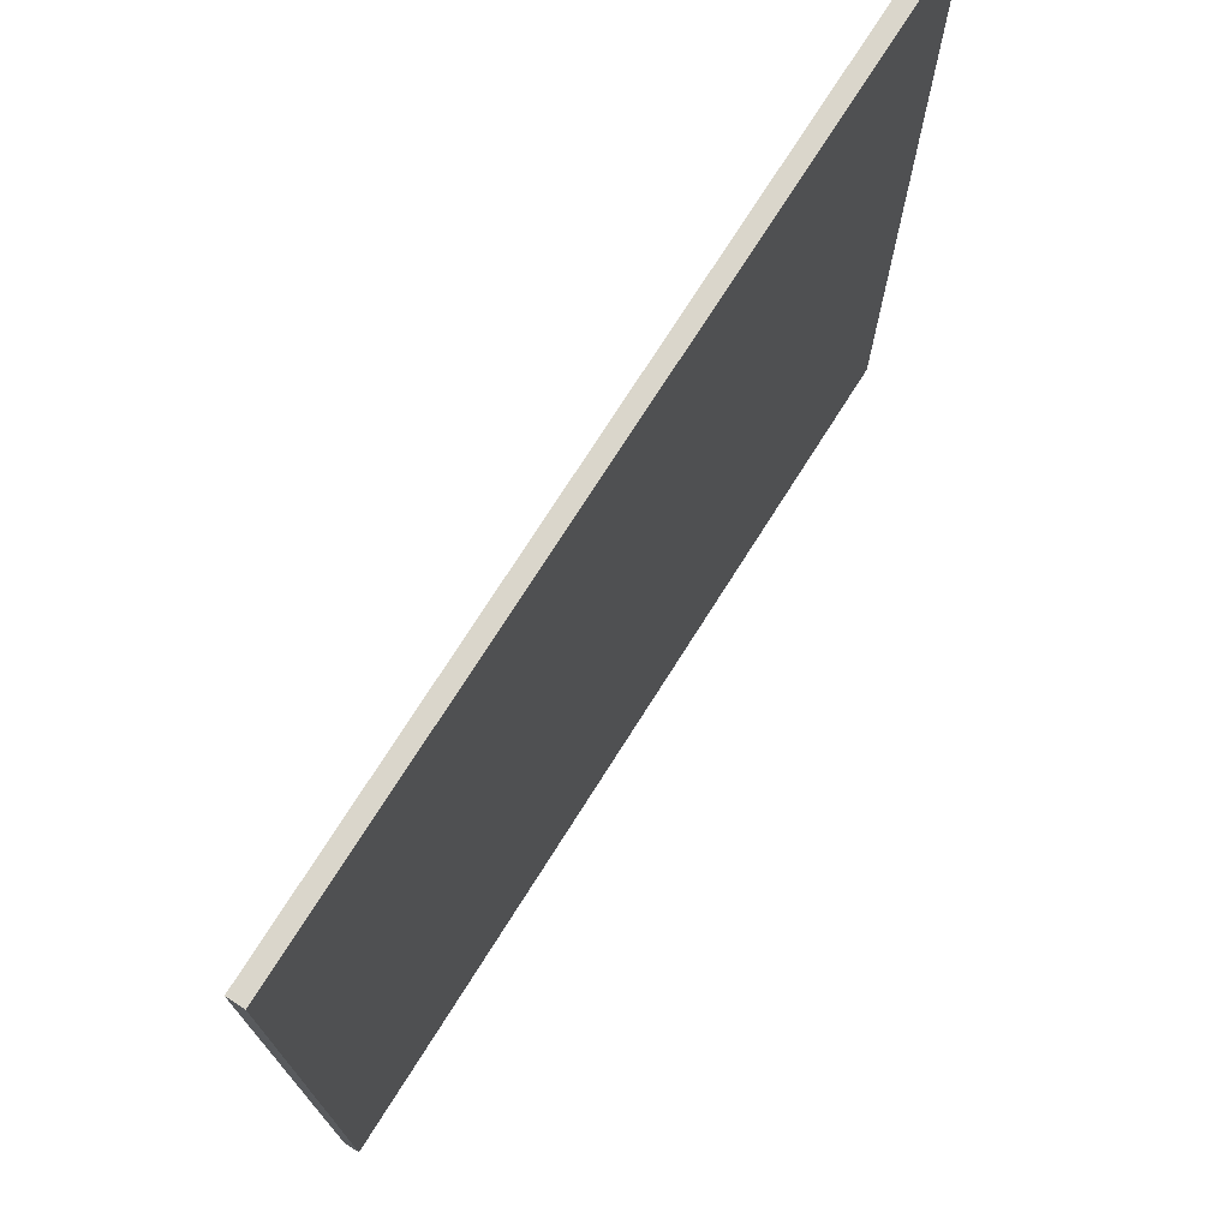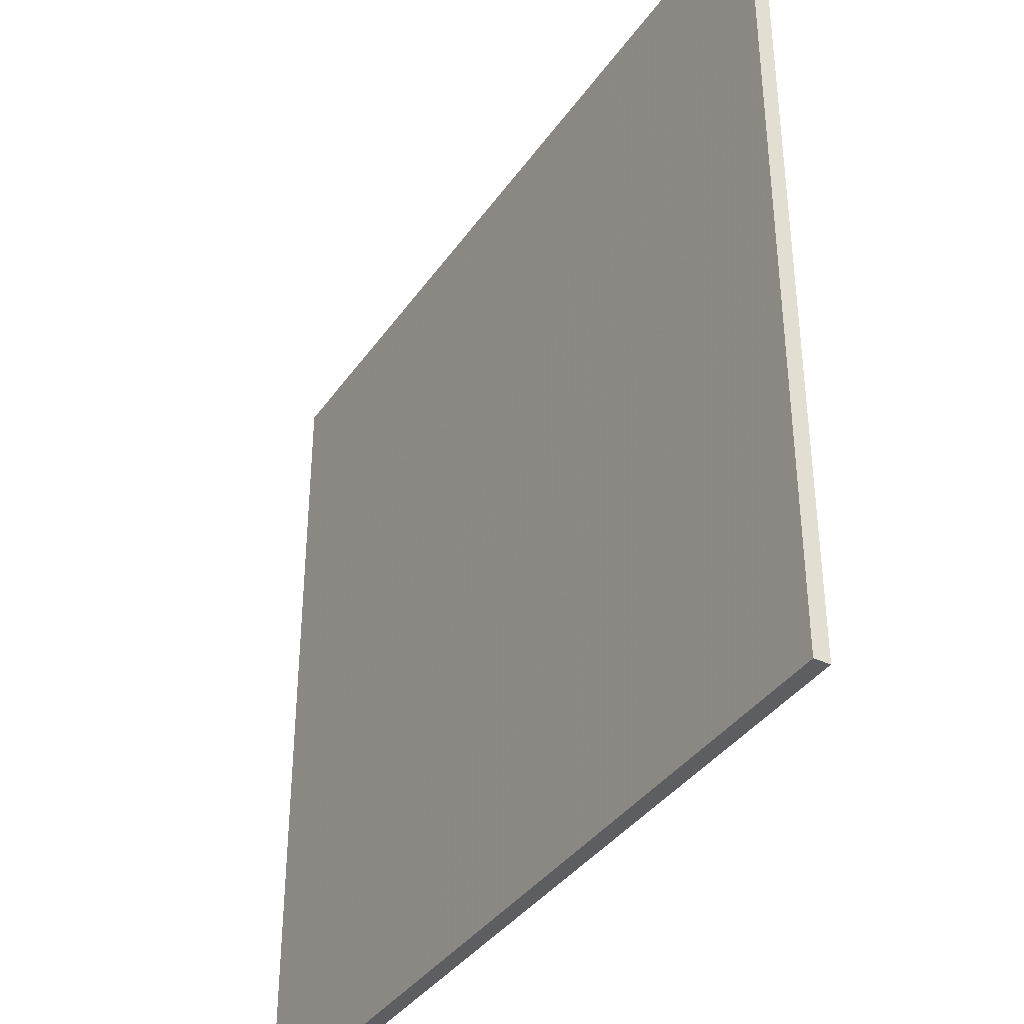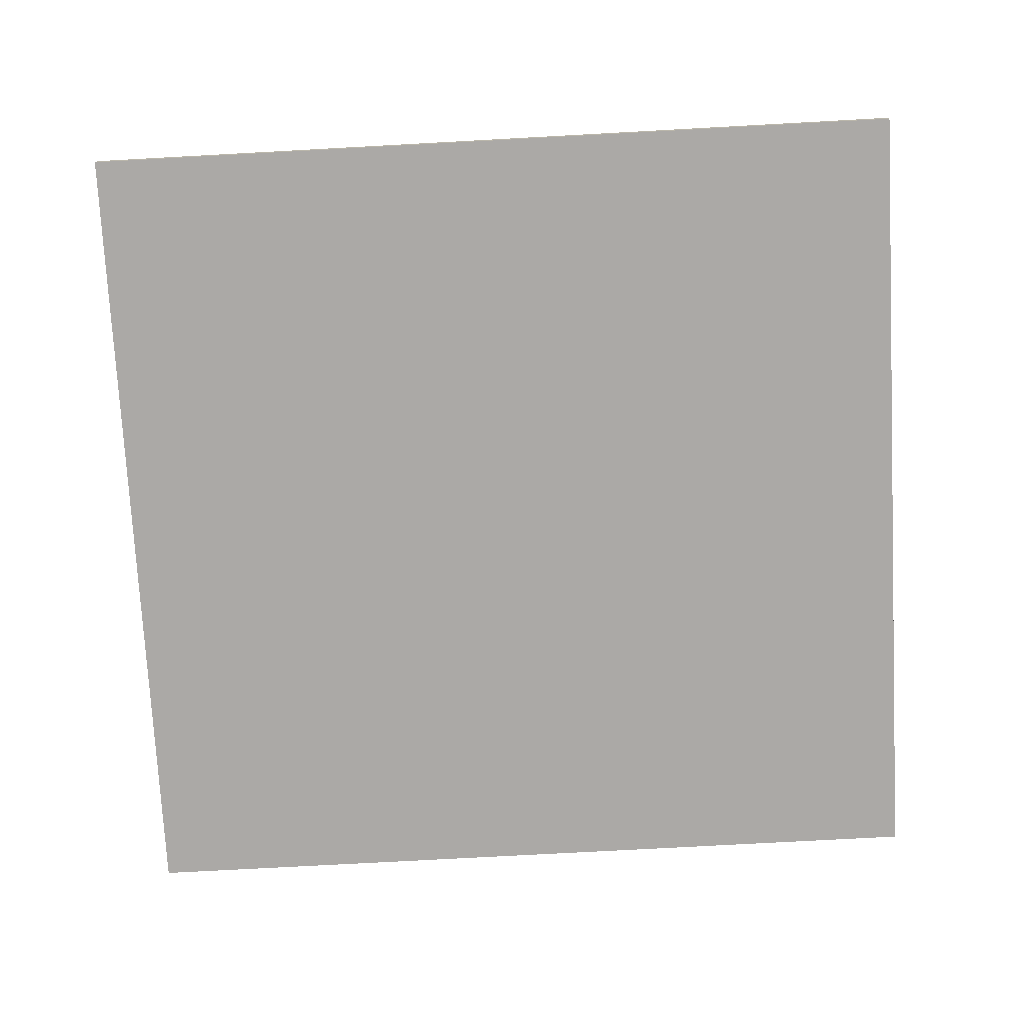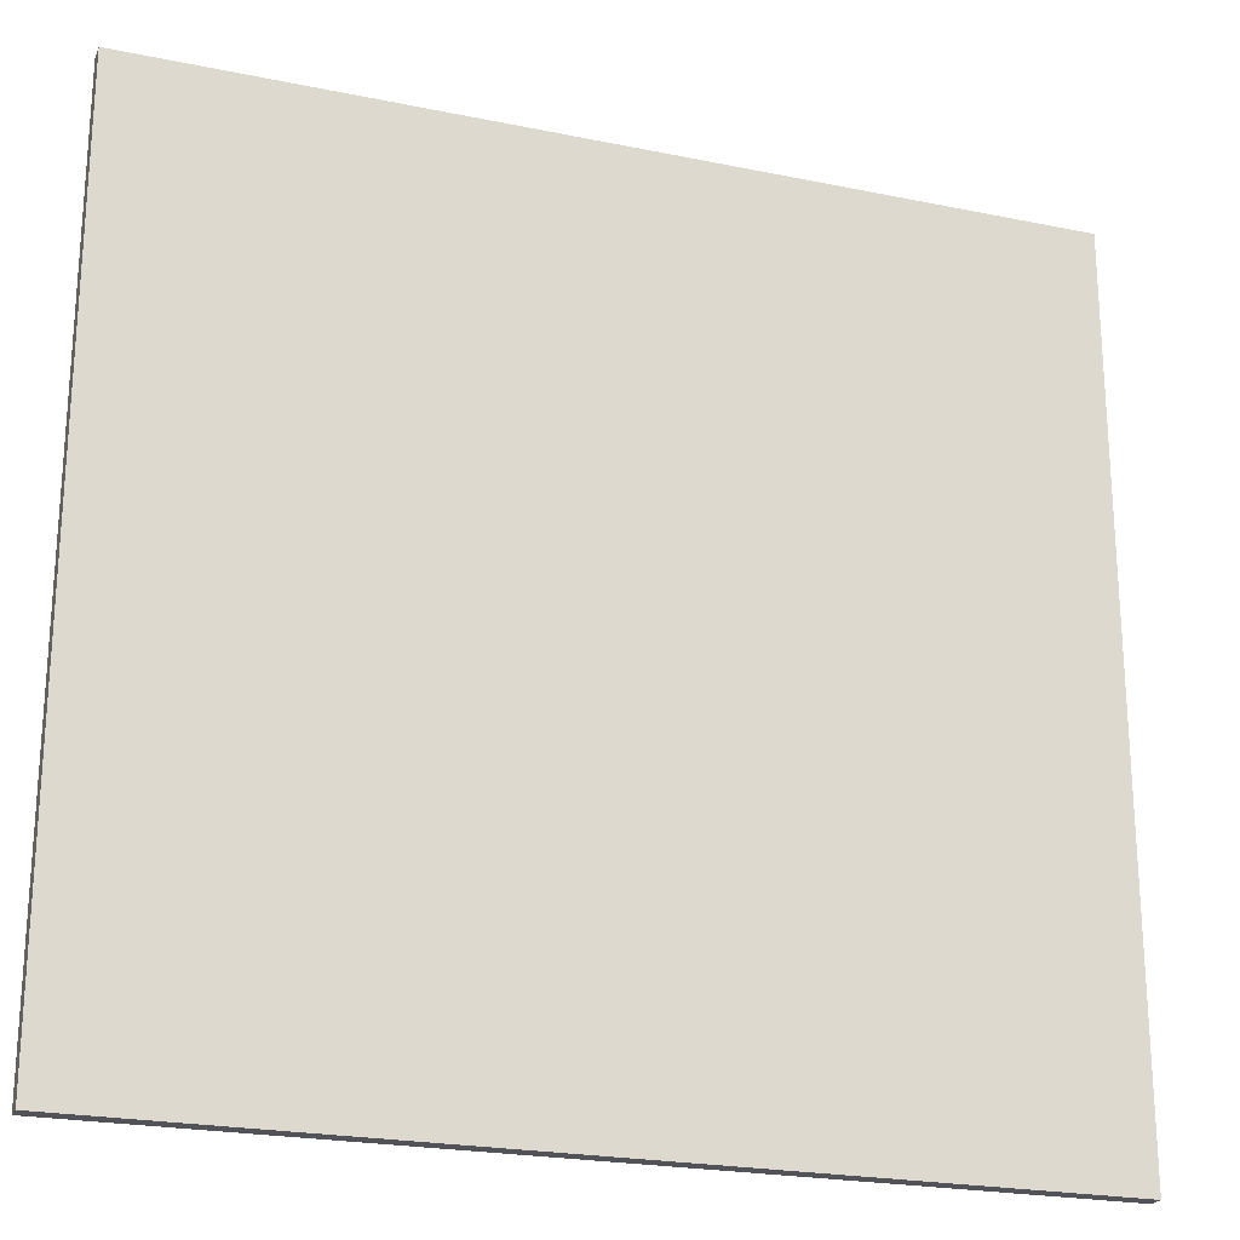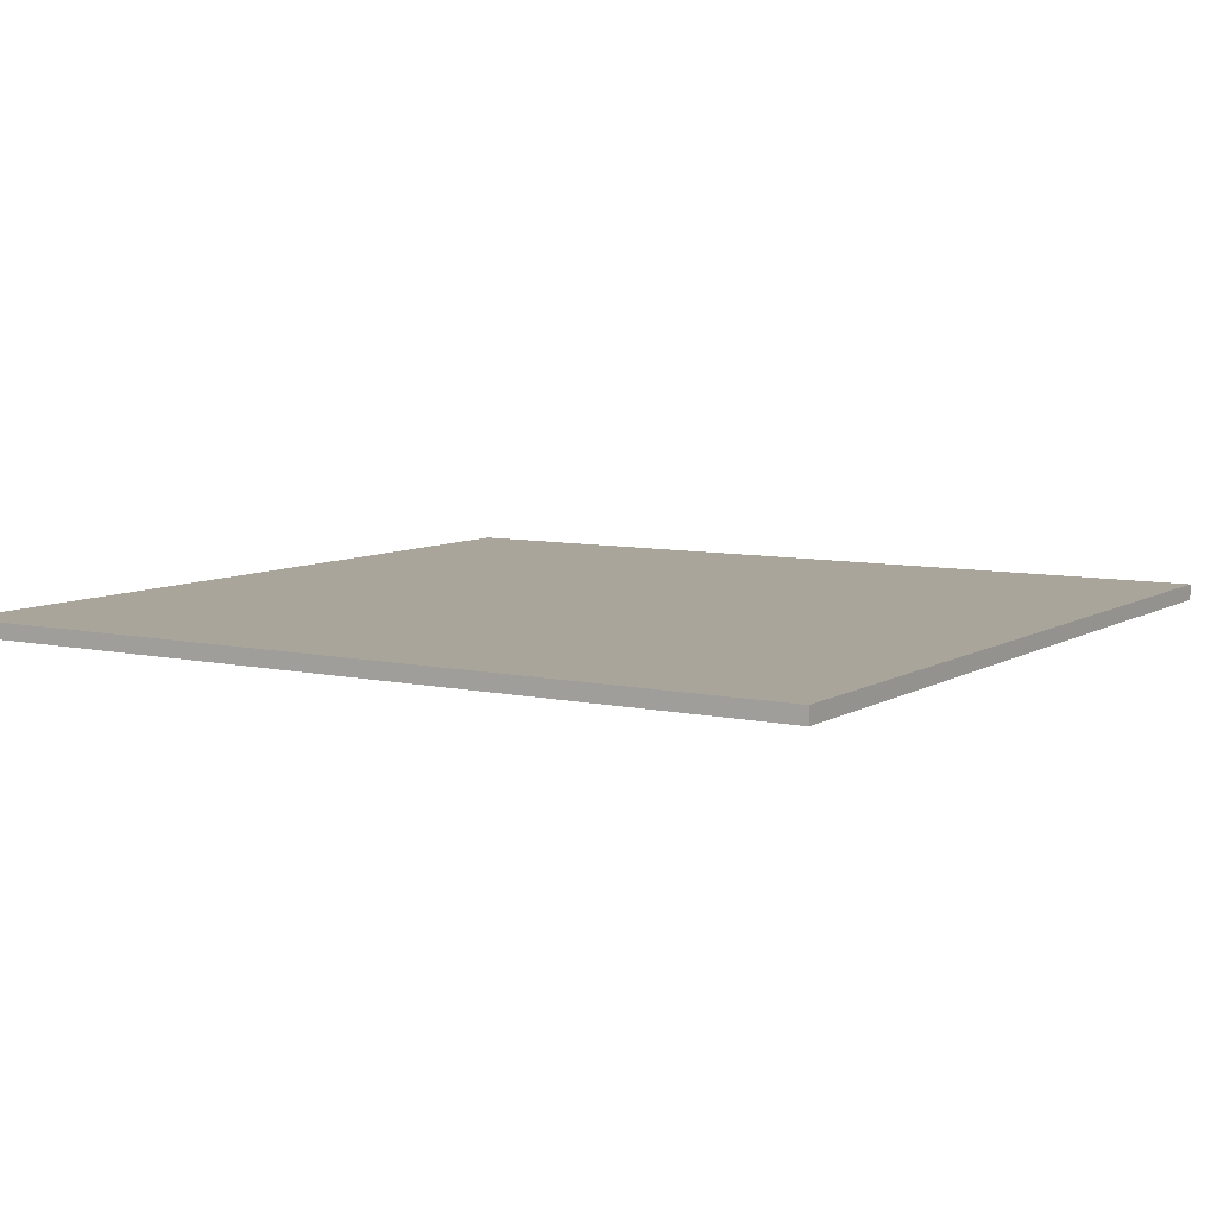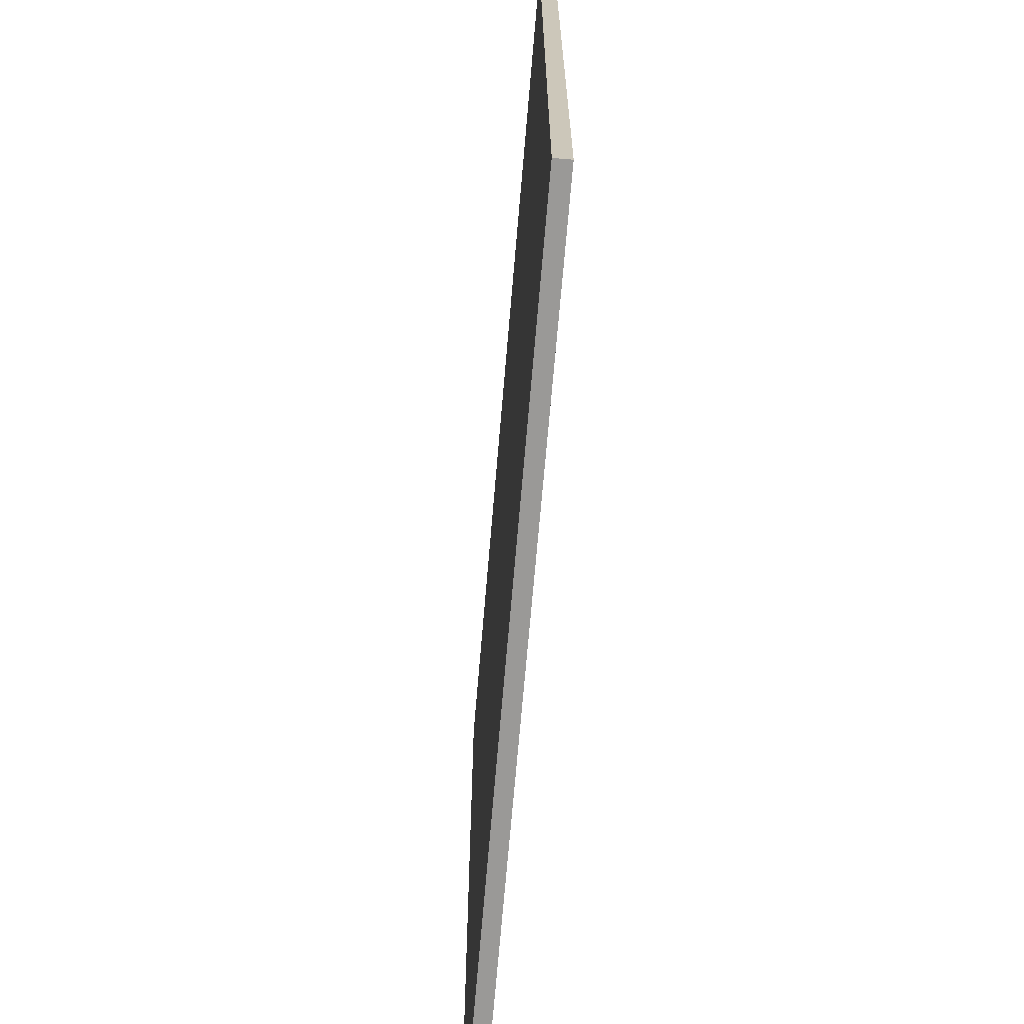
<metadata>
{"format":"obj","ext":"obj","renderer":"f3d","projection":"perspective","resolution":1024,"background":"white","views":[{"elev":74.0,"azim":122.3,"up":"+Y"},{"elev":-37.5,"azim":-120.7,"up":"+Y"},{"elev":-75.6,"azim":3.1,"up":"+Z"},{"elev":-22.7,"azim":160.5,"up":"+Y"},{"elev":7.6,"azim":-148.0,"up":"+Z"},{"elev":-69.0,"azim":85.2,"up":"+Y"}]}
</metadata>
<code>
v -0.005 0 0.0075
v 0.82 0 0.0075
v -0.005 0 -0.0075
v 0.82 0 -0.0075
v -0.005 0.8 0.0075
v 0.82 0.8 0.0075
v -0.005 0.8 -0.0075
v 0.82 0.8 -0.0075
f 1 3 4
f 4 2 1
f 5 6 8
f 8 7 5
f 1 2 6
f 6 5 1
f 2 4 8
f 8 6 2
f 4 3 7
f 7 8 4
f 3 1 5
f 5 7 3

</code>
